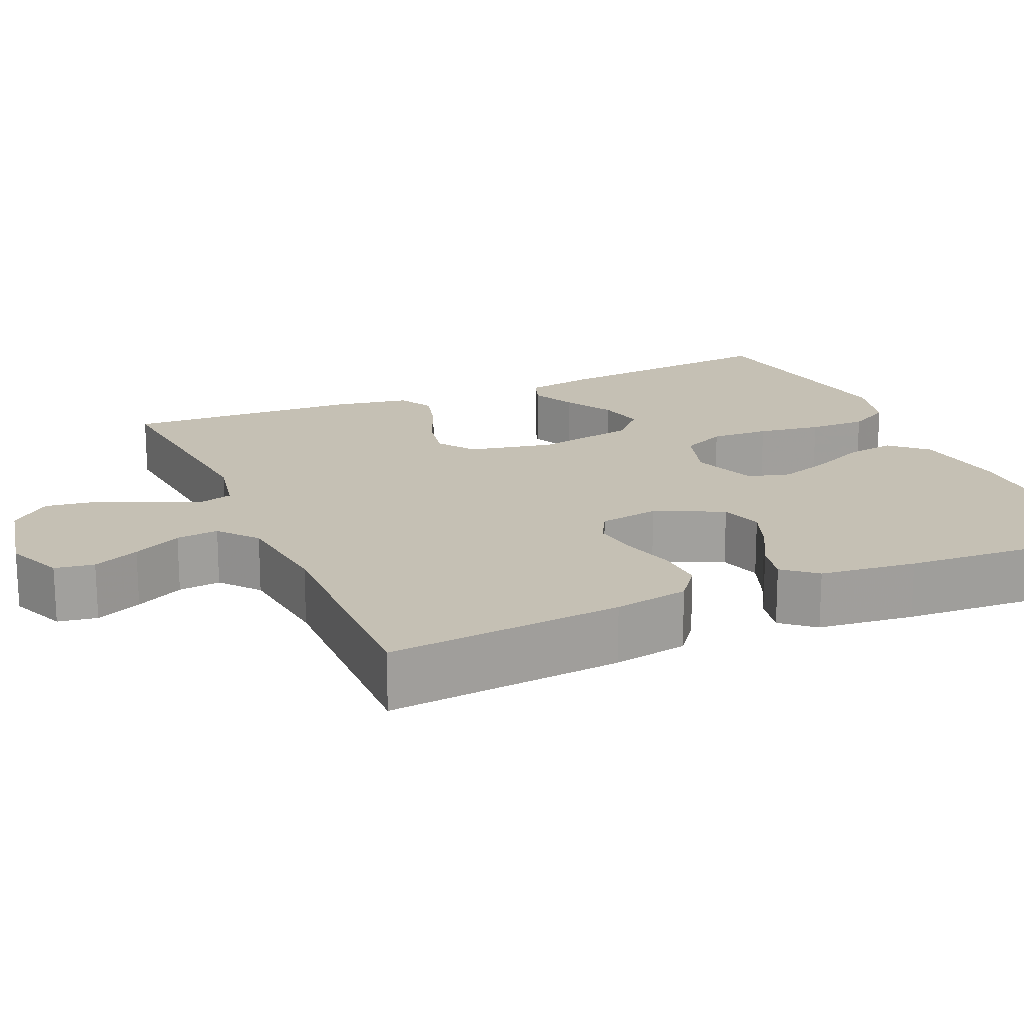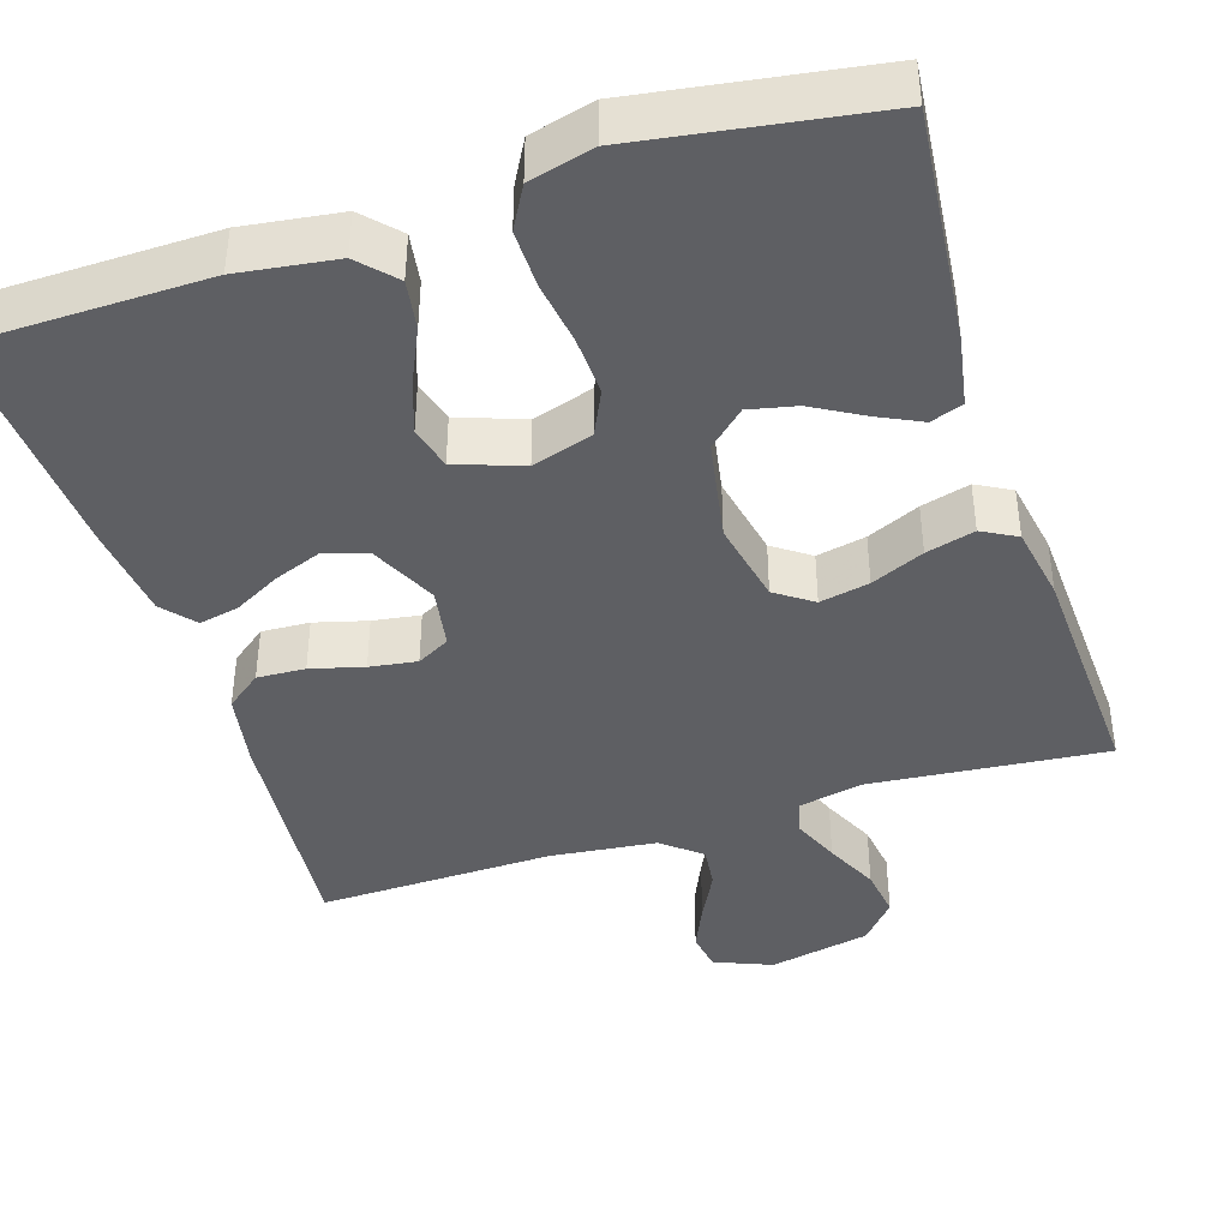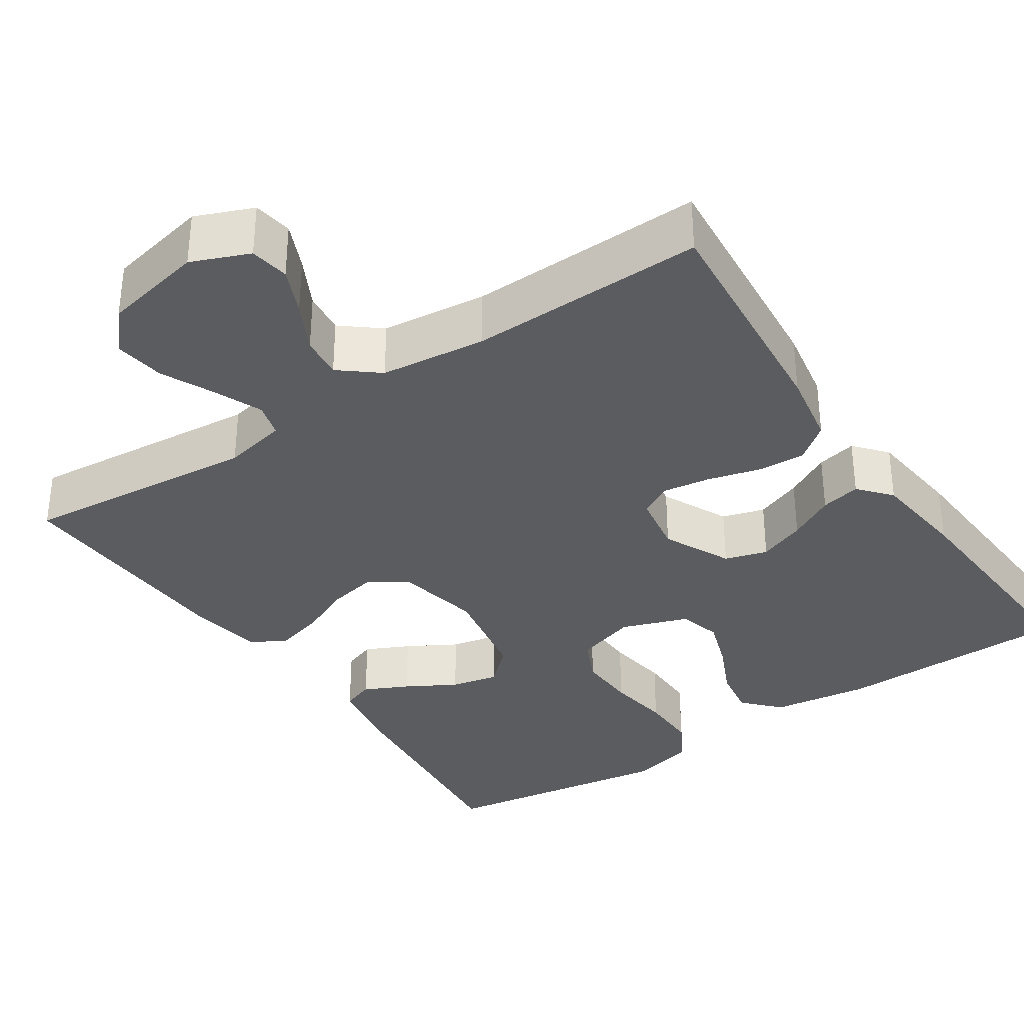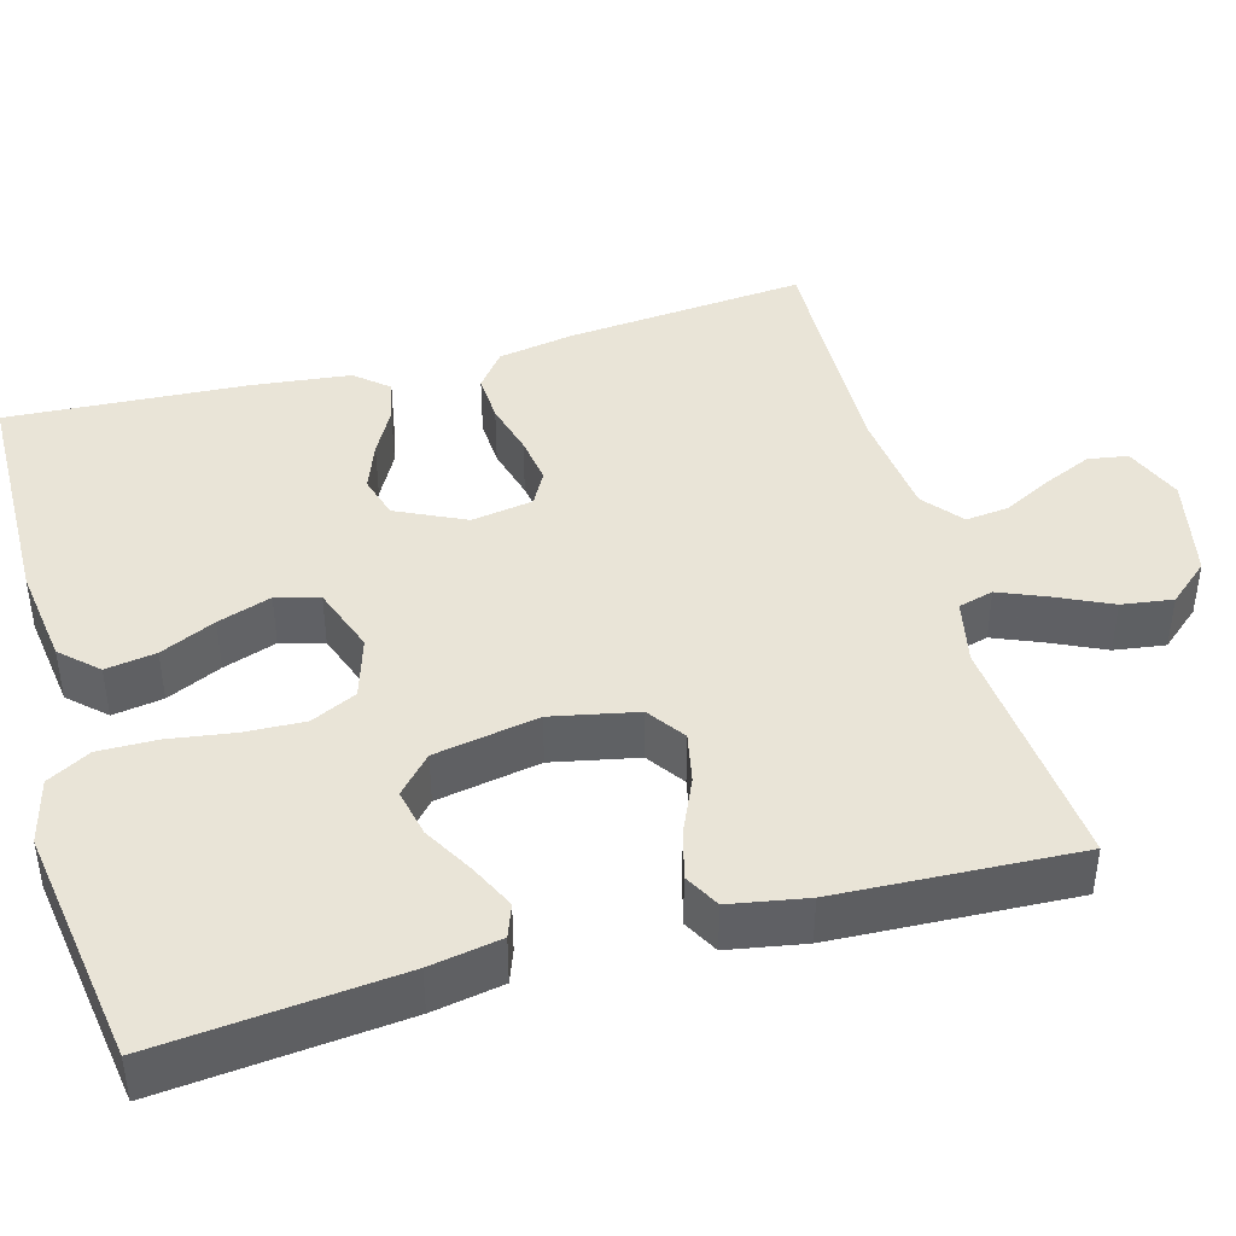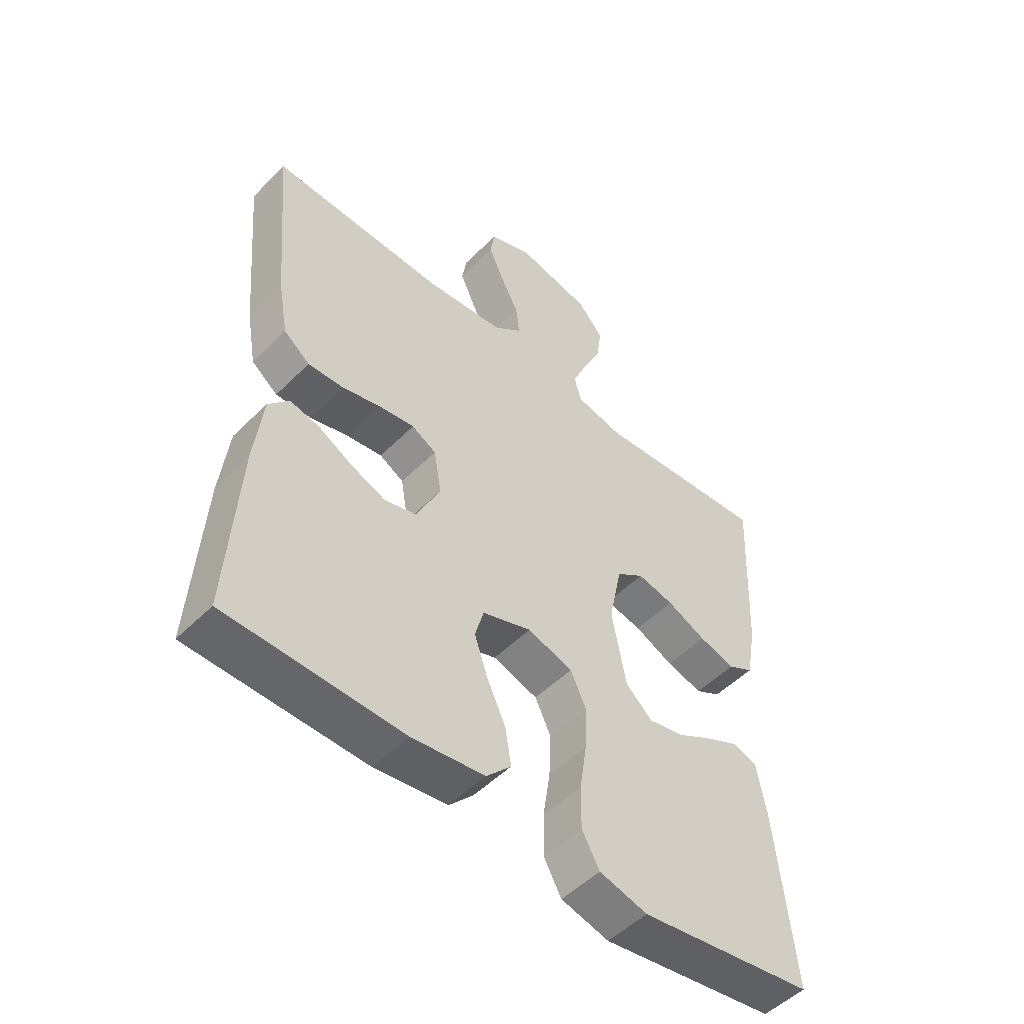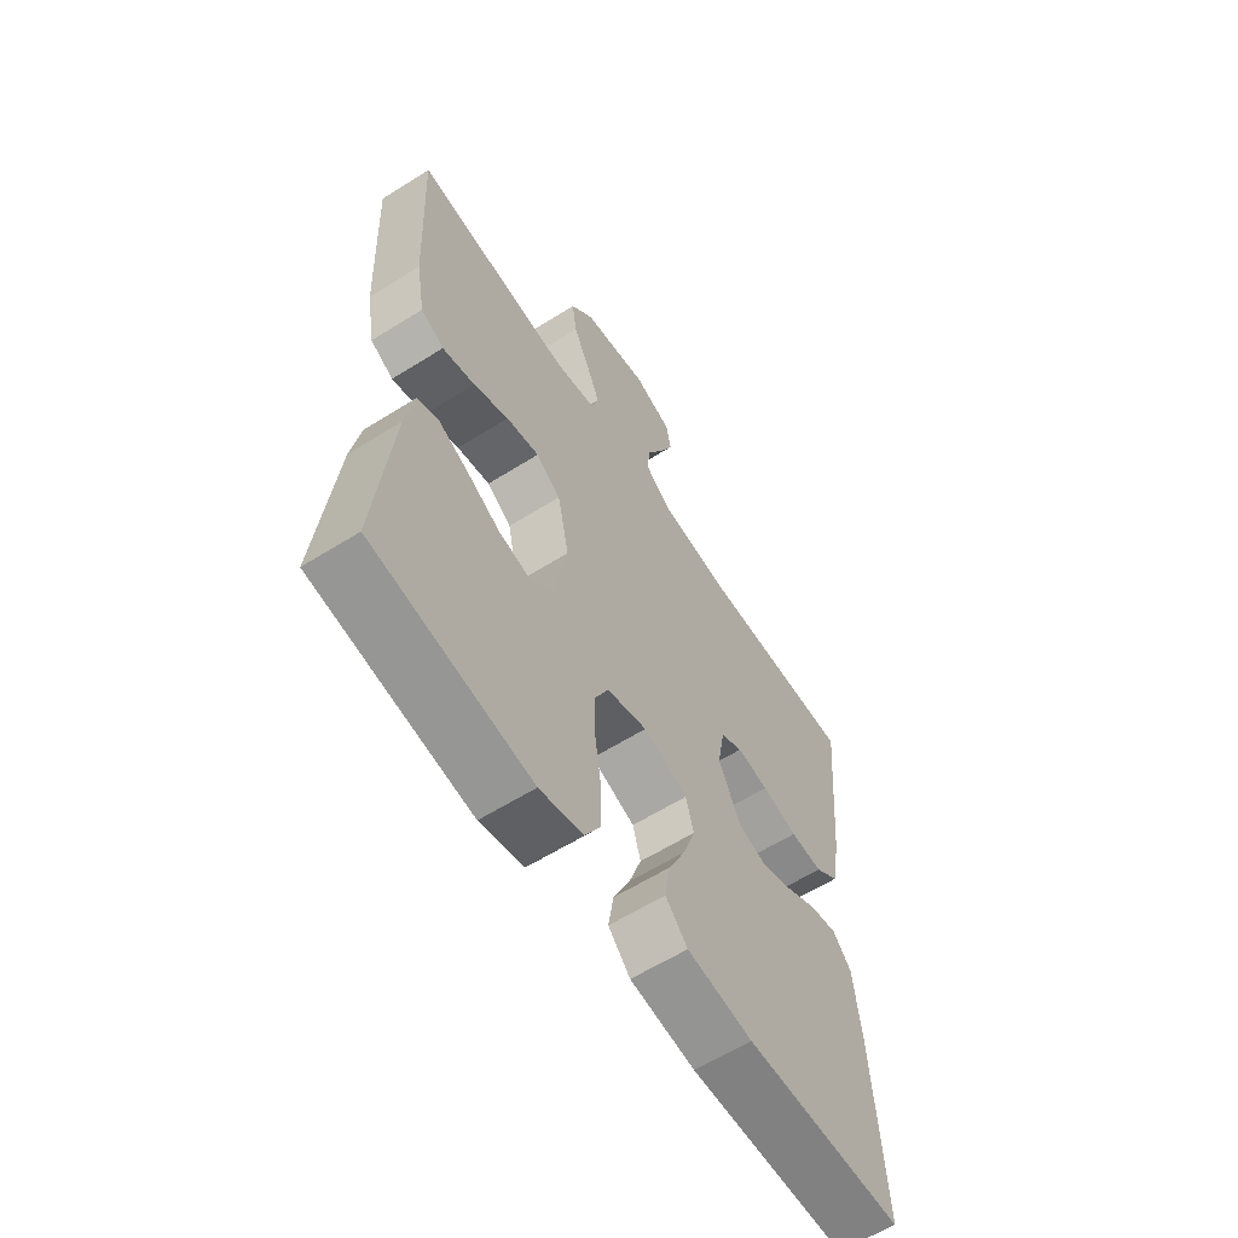
<metadata>
{"format":"obj","ext":"obj","renderer":"f3d","projection":"perspective","resolution":1024,"background":"white","views":[{"elev":18.2,"azim":66.3,"up":"+Y"},{"elev":-41.5,"azim":-162.3,"up":"+Y"},{"elev":-34.5,"azim":33.8,"up":"+Y"},{"elev":42.9,"azim":-105.5,"up":"+Y"},{"elev":-51.3,"azim":137.1,"up":"+Z"},{"elev":-61.1,"azim":-57.4,"up":"+Z"}]}
</metadata>
<code>
v 0.5 0.07 0.5
v 0.473 0.07 0.2
v 0.456 0.07 0.105
v 0.411 0.07 0.07
v 0.35 0.07 0.073
v 0.283 0.07 0.091
v 0.223 0.07 0.1
v 0.181 0.07 0.077
v 0.168 0.07 0
v 0.209 0.07 -0.086
v 0.263 0.07 -0.102
v 0.323 0.07 -0.079
v 0.382 0.07 -0.047
v 0.433 0.07 -0.036
v 0.468 0.07 -0.077
v 0.482 0.07 -0.2
v 0.5 0.07 -0.5
v 0.2 0.07 -0.505
v 0.076 0.07 -0.488
v 0.034 0.07 -0.443
v 0.044 0.07 -0.38
v 0.076 0.07 -0.311
v 0.099 0.07 -0.244
v 0.084 0.07 -0.19
v 0 0.07 -0.16
v -0.077 0.07 -0.184
v -0.104 0.07 -0.241
v -0.101 0.07 -0.316
v -0.089 0.07 -0.397
v -0.088 0.07 -0.471
v -0.118 0.07 -0.525
v -0.2 0.07 -0.546
v -0.5 0.07 -0.5
v -0.47 0.07 -0.2
v -0.454 0.07 -0.111
v -0.413 0.07 -0.096
v -0.357 0.07 -0.123
v -0.294 0.07 -0.159
v -0.234 0.07 -0.172
v -0.188 0.07 -0.13
v -0.164 0.07 0
v -0.186 0.07 0.107
v -0.233 0.07 0.14
v -0.296 0.07 0.127
v -0.363 0.07 0.097
v -0.425 0.07 0.08
v -0.469 0.07 0.104
v -0.486 0.07 0.2
v -0.5 0.07 0.5
v -0.2 0.07 0.472
v -0.119 0.07 0.489
v -0.107 0.07 0.533
v -0.132 0.07 0.593
v -0.164 0.07 0.661
v -0.173 0.07 0.725
v -0.129 0.07 0.776
v 0 0.07 0.803
v 0.073 0.07 0.773
v 0.081 0.07 0.723
v 0.055 0.07 0.664
v 0.023 0.07 0.602
v 0.017 0.07 0.548
v 0.066 0.07 0.508
v 0.2 0.07 0.493
v 0.5 0 0.5
v 0.473 0 0.2
v 0.456 0 0.105
v 0.411 0 0.07
v 0.35 0 0.073
v 0.283 0 0.091
v 0.223 0 0.1
v 0.181 0 0.077
v 0.168 0 0
v 0.209 0 -0.086
v 0.263 0 -0.102
v 0.323 0 -0.079
v 0.382 0 -0.047
v 0.433 0 -0.036
v 0.468 0 -0.077
v 0.482 0 -0.2
v 0.5 0 -0.5
v 0.2 0 -0.505
v 0.076 0 -0.488
v 0.034 0 -0.443
v 0.044 0 -0.38
v 0.076 0 -0.311
v 0.099 0 -0.244
v 0.084 0 -0.19
v 0 0 -0.16
v -0.077 0 -0.184
v -0.104 0 -0.241
v -0.101 0 -0.316
v -0.089 0 -0.397
v -0.088 0 -0.471
v -0.118 0 -0.525
v -0.2 0 -0.546
v -0.5 0 -0.5
v -0.47 0 -0.2
v -0.454 0 -0.111
v -0.413 0 -0.096
v -0.357 0 -0.123
v -0.294 0 -0.159
v -0.234 0 -0.172
v -0.188 0 -0.13
v -0.164 0 0
v -0.186 0 0.107
v -0.233 0 0.14
v -0.296 0 0.127
v -0.363 0 0.097
v -0.425 0 0.08
v -0.469 0 0.104
v -0.486 0 0.2
v -0.5 0 0.5
v -0.2 0 0.472
v -0.119 0 0.489
v -0.107 0 0.533
v -0.132 0 0.593
v -0.164 0 0.661
v -0.173 0 0.725
v -0.129 0 0.776
v 0 0 0.803
v 0.073 0 0.773
v 0.081 0 0.723
v 0.055 0 0.664
v 0.023 0 0.602
v 0.017 0 0.548
v 0.066 0 0.508
v 0.2 0 0.493
f 58 59 60 61
f 56 57 58 61
f 56 61 62
f 53 54 55 56
f 52 53 56 62
f 51 52 62 63
f 47 48 49 50
f 44 45 46 47
f 43 44 47 50
f 42 43 50 51
f 35 36 37 38
f 33 34 35 38
f 33 38 39
f 32 33 39 40
f 28 29 30 31
f 27 28 31 32
f 19 20 21 22
f 19 22 23
f 18 19 23
f 17 18 23 24
f 15 16 17 24
f 12 13 14 15
f 11 12 15 24
f 3 4 5 6
f 3 6 7
f 64 1 2 3
f 64 3 7
f 63 64 7 8
f 41 42 51 63
f 41 63 8 9
f 27 32 40 41
f 26 27 41
f 25 26 41 9
f 10 11 24 25
f 9 10 25
f 125 124 123 122
f 125 122 121 120
f 126 125 120
f 120 119 118 117
f 126 120 117 116
f 127 126 116 115
f 114 113 112 111
f 111 110 109 108
f 114 111 108 107
f 115 114 107 106
f 102 101 100 99
f 102 99 98 97
f 103 102 97
f 104 103 97 96
f 95 94 93 92
f 96 95 92 91
f 86 85 84 83
f 87 86 83
f 87 83 82
f 88 87 82 81
f 88 81 80 79
f 79 78 77 76
f 88 79 76 75
f 70 69 68 67
f 71 70 67
f 67 66 65 128
f 71 67 128
f 72 71 128 127
f 127 115 106 105
f 73 72 127 105
f 105 104 96 91
f 105 91 90
f 73 105 90 89
f 89 88 75 74
f 89 74 73
f 1 65 66 2
f 2 66 67 3
f 3 67 68 4
f 4 68 69 5
f 5 69 70 6
f 6 70 71 7
f 7 71 72 8
f 8 72 73 9
f 9 73 74 10
f 10 74 75 11
f 11 75 76 12
f 12 76 77 13
f 13 77 78 14
f 14 78 79 15
f 15 79 80 16
f 16 80 81 17
f 17 81 82 18
f 18 82 83 19
f 19 83 84 20
f 20 84 85 21
f 21 85 86 22
f 22 86 87 23
f 23 87 88 24
f 24 88 89 25
f 25 89 90 26
f 26 90 91 27
f 27 91 92 28
f 28 92 93 29
f 29 93 94 30
f 30 94 95 31
f 31 95 96 32
f 32 96 97 33
f 33 97 98 34
f 34 98 99 35
f 35 99 100 36
f 36 100 101 37
f 37 101 102 38
f 38 102 103 39
f 39 103 104 40
f 40 104 105 41
f 41 105 106 42
f 42 106 107 43
f 43 107 108 44
f 44 108 109 45
f 45 109 110 46
f 46 110 111 47
f 47 111 112 48
f 48 112 113 49
f 49 113 114 50
f 50 114 115 51
f 51 115 116 52
f 52 116 117 53
f 53 117 118 54
f 54 118 119 55
f 55 119 120 56
f 56 120 121 57
f 57 121 122 58
f 58 122 123 59
f 59 123 124 60
f 60 124 125 61
f 61 125 126 62
f 62 126 127 63
f 63 127 128 64
f 64 128 65 1

</code>
